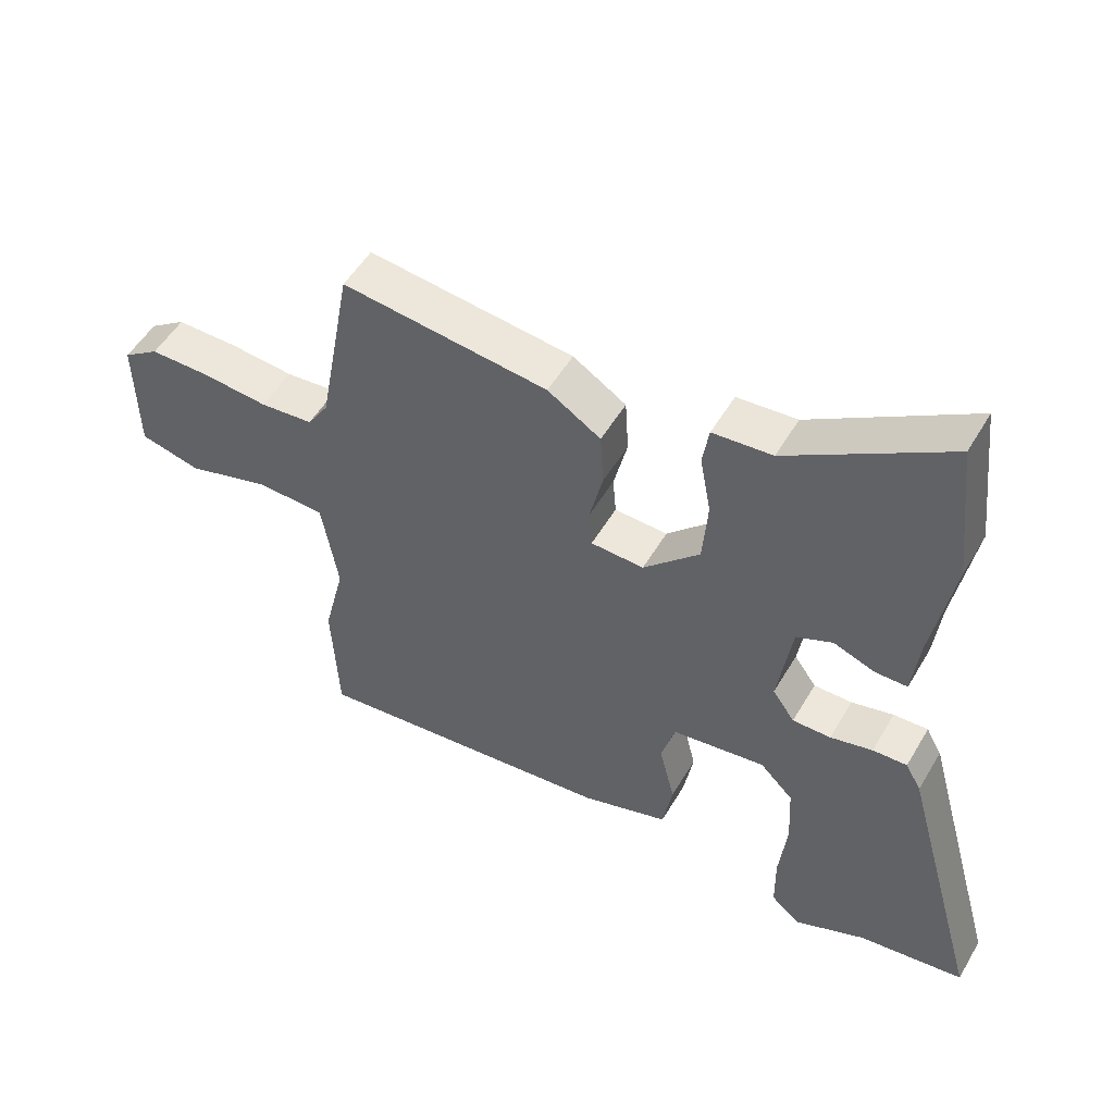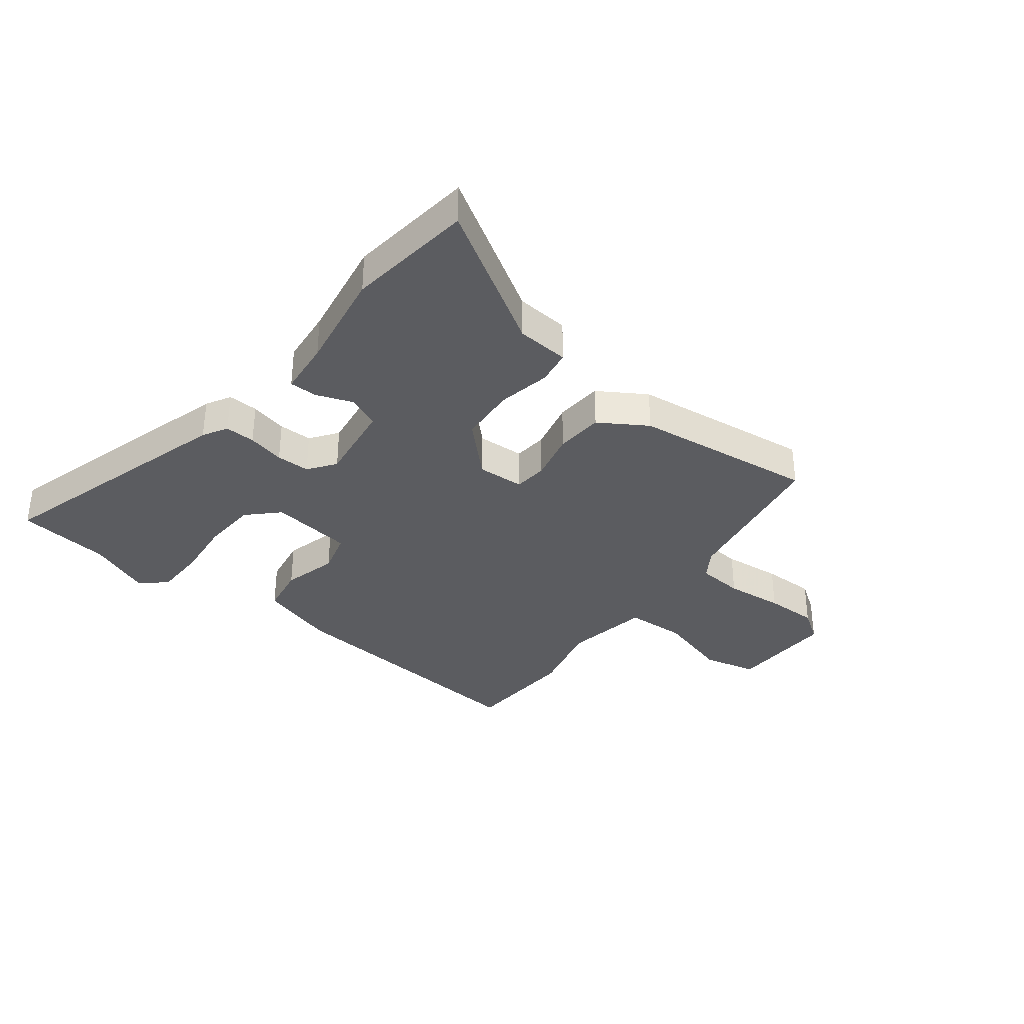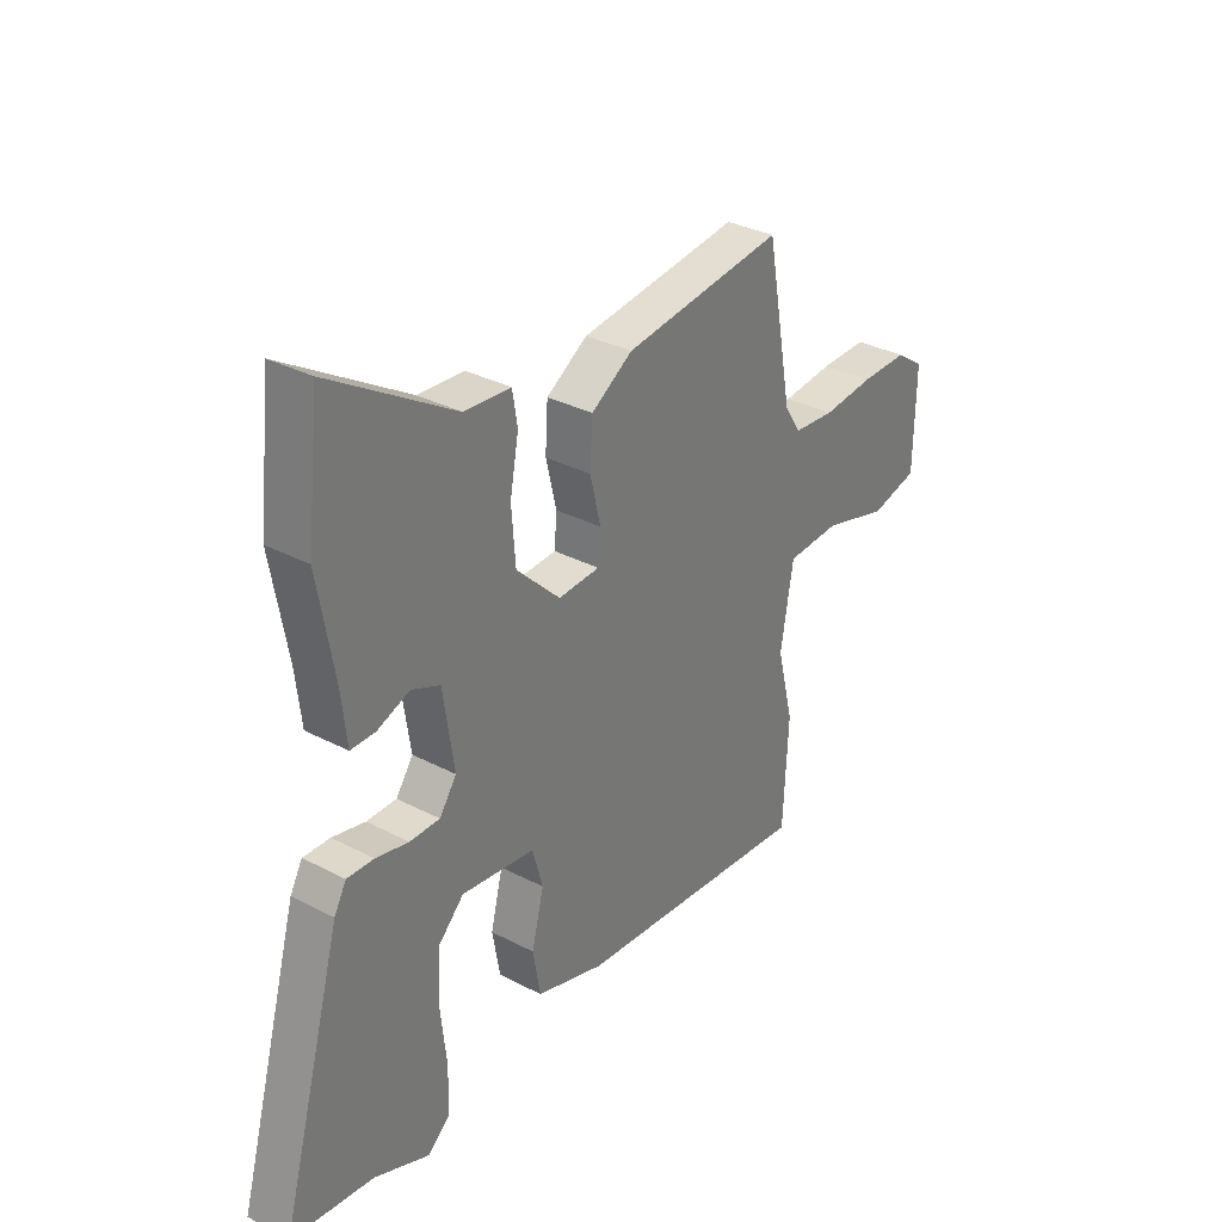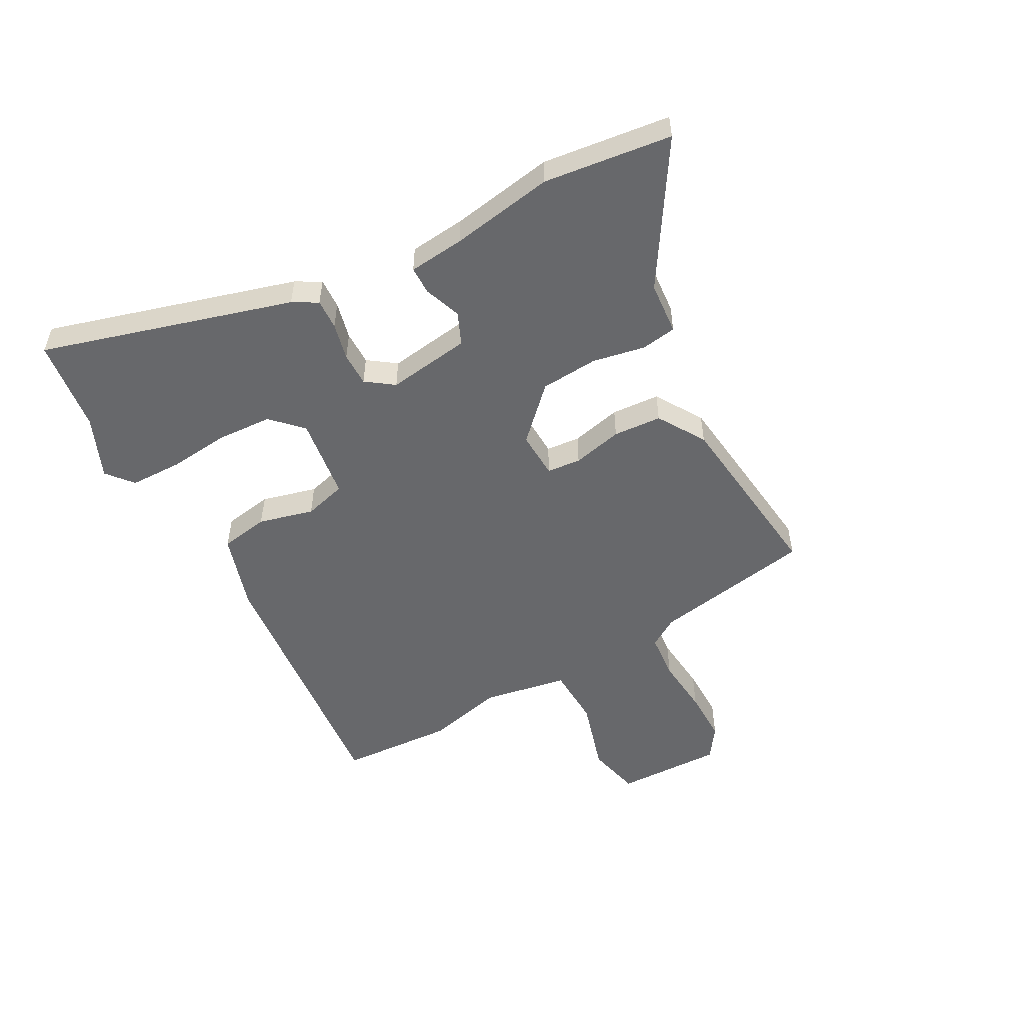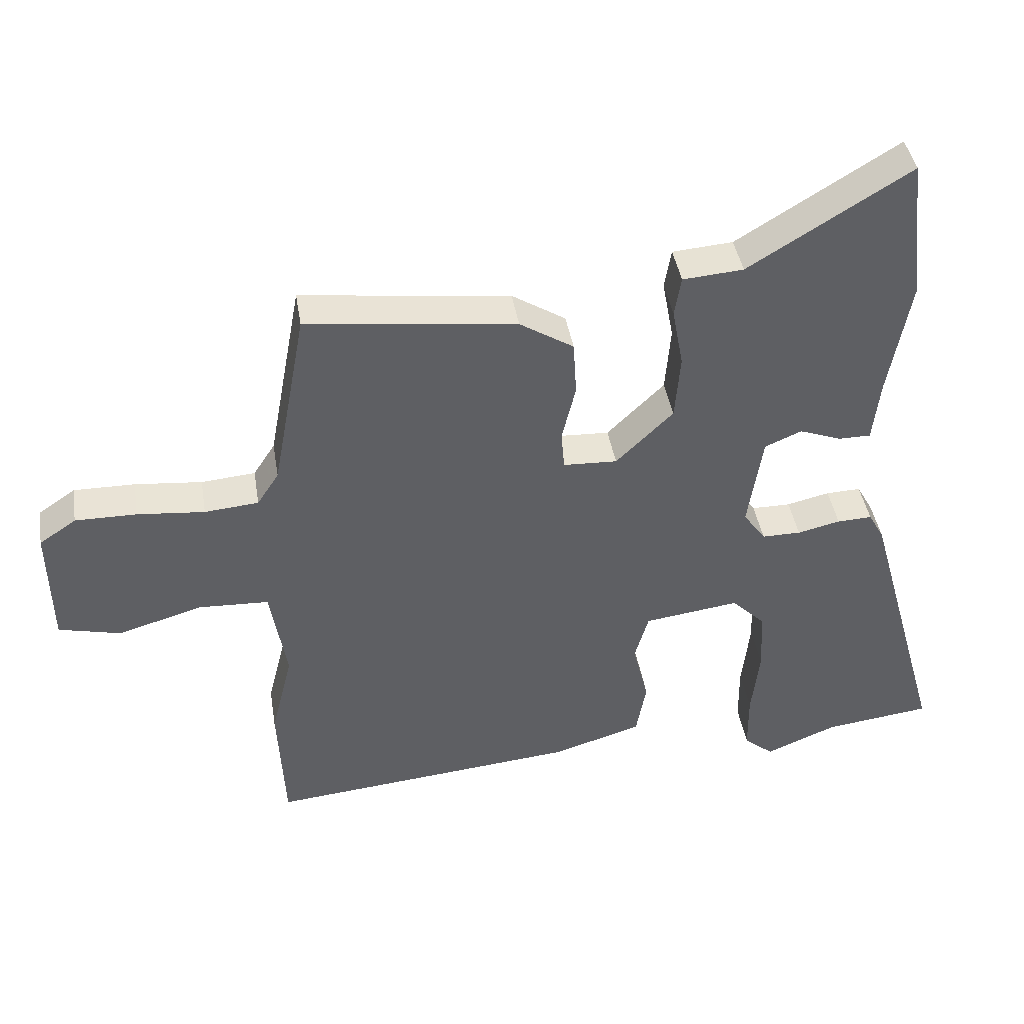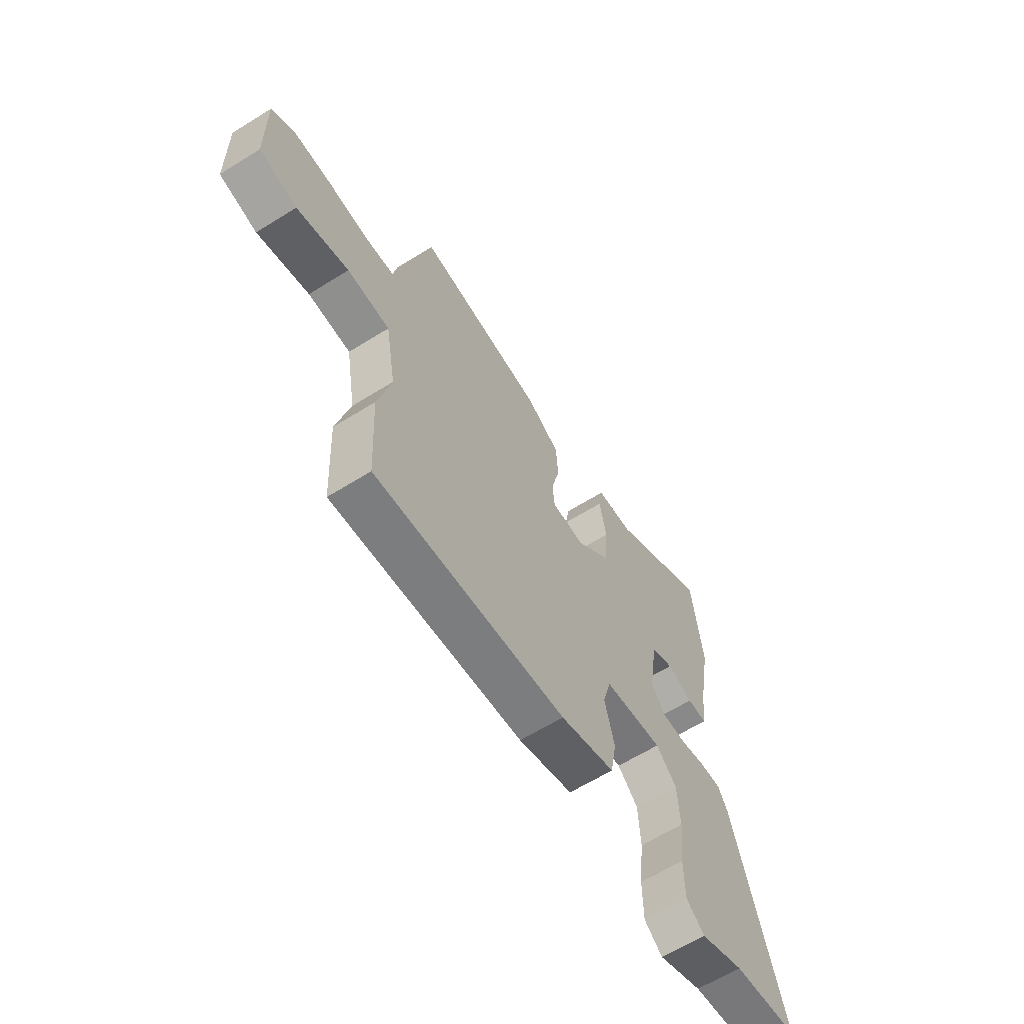
<metadata>
{"format":"obj","ext":"obj","renderer":"f3d","projection":"perspective","resolution":1024,"background":"white","views":[{"elev":51.8,"azim":-150.3,"up":"+Z"},{"elev":-34.5,"azim":-38.1,"up":"+Y"},{"elev":32.5,"azim":-53.9,"up":"+Z"},{"elev":-52.4,"azim":-61.8,"up":"+Y"},{"elev":42.0,"azim":170.7,"up":"+Z"},{"elev":-63.2,"azim":122.2,"up":"+Z"}]}
</metadata>
<code>
v 0.509 0.07 -0.325
v 0.499 0.07 -0.525
v 0.025 0.07 -0.481
v -0.11 0.07 -0.44
v -0.125 0.07 -0.355
v -0.101 0.07 -0.259
v -0.122 0.07 -0.185
v -0.267 0.07 -0.166
v -0.318 0.07 -0.217
v -0.323 0.07 -0.313
v -0.311 0.07 -0.421
v -0.312 0.07 -0.511
v -0.357 0.07 -0.549
v -0.466 0.07 -0.504
v -0.629 0.07 -0.484
v -0.507 0.07 -0.048
v -0.483 0.07 -0.005
v -0.43 0.07 -0.007
v -0.365 0.07 -0.022
v -0.306 0.07 -0.022
v -0.272 0.07 0.026
v -0.294 0.07 0.171
v -0.35 0.07 0.195
v -0.414 0.07 0.171
v -0.463 0.07 0.171
v -0.474 0.07 0.268
v -0.506 0.07 0.447
v -0.481 0.07 0.669
v -0.236 0.07 0.519
v -0.144 0.07 0.512
v -0.134 0.07 0.451
v -0.151 0.07 0.359
v -0.143 0.07 0.259
v -0.056 0.07 0.174
v 0.026 0.07 0.178
v 0.031 0.07 0.237
v 0.01 0.07 0.324
v 0.015 0.07 0.408
v 0.097 0.07 0.46
v 0.415 0.07 0.499
v 0.467 0.07 0.219
v 0.5 0.07 0.168
v 0.582 0.07 0.161
v 0.684 0.07 0.171
v 0.777 0.07 0.172
v 0.833 0.07 0.134
v 0.83 0.07 -0.052
v 0.736 0.07 -0.075
v 0.607 0.07 -0.038
v 0.501 0.07 -0.043
v 0.476 0.07 -0.192
v 0.509 0 -0.325
v 0.499 0 -0.525
v 0.025 0 -0.481
v -0.11 0 -0.44
v -0.125 0 -0.355
v -0.101 0 -0.259
v -0.122 0 -0.185
v -0.267 0 -0.166
v -0.318 0 -0.217
v -0.323 0 -0.313
v -0.311 0 -0.421
v -0.312 0 -0.511
v -0.357 0 -0.549
v -0.466 0 -0.504
v -0.629 0 -0.484
v -0.507 0 -0.048
v -0.483 0 -0.005
v -0.43 0 -0.007
v -0.365 0 -0.022
v -0.306 0 -0.022
v -0.272 0 0.026
v -0.294 0 0.171
v -0.35 0 0.195
v -0.414 0 0.171
v -0.463 0 0.171
v -0.474 0 0.268
v -0.506 0 0.447
v -0.481 0 0.669
v -0.236 0 0.519
v -0.144 0 0.512
v -0.134 0 0.451
v -0.151 0 0.359
v -0.143 0 0.259
v -0.056 0 0.174
v 0.026 0 0.178
v 0.031 0 0.237
v 0.01 0 0.324
v 0.015 0 0.408
v 0.097 0 0.46
v 0.415 0 0.499
v 0.467 0 0.219
v 0.5 0 0.168
v 0.582 0 0.161
v 0.684 0 0.171
v 0.777 0 0.172
v 0.833 0 0.134
v 0.83 0 -0.052
v 0.736 0 -0.075
v 0.607 0 -0.038
v 0.501 0 -0.043
v 0.476 0 -0.192
f 46 47 48 49
f 46 49 50
f 43 44 45 46
f 42 43 46 50
f 41 42 50 51
f 39 40 41 51
f 36 37 38 39
f 35 36 39 51
f 29 30 31 32
f 29 32 33
f 26 27 28 29
f 26 29 33
f 23 24 25 26
f 22 23 26 33
f 21 22 33 34
f 16 17 18 19
f 14 15 16 19
f 14 19 20
f 10 11 12 13
f 9 10 13 14
f 3 4 5 6
f 3 6 7
f 2 3 7
f 1 2 7
f 51 1 7
f 35 51 7 8
f 34 35 8 9
f 21 34 9
f 9 14 20 21
f 100 99 98 97
f 101 100 97
f 97 96 95 94
f 101 97 94 93
f 102 101 93 92
f 102 92 91 90
f 90 89 88 87
f 102 90 87 86
f 83 82 81 80
f 84 83 80
f 80 79 78 77
f 84 80 77
f 77 76 75 74
f 84 77 74 73
f 85 84 73 72
f 70 69 68 67
f 70 67 66 65
f 71 70 65
f 64 63 62 61
f 65 64 61 60
f 57 56 55 54
f 58 57 54
f 58 54 53
f 58 53 52
f 58 52 102
f 59 58 102 86
f 60 59 86 85
f 60 85 72
f 72 71 65 60
f 1 52 53 2
f 2 53 54 3
f 3 54 55 4
f 4 55 56 5
f 5 56 57 6
f 6 57 58 7
f 7 58 59 8
f 8 59 60 9
f 9 60 61 10
f 10 61 62 11
f 11 62 63 12
f 12 63 64 13
f 13 64 65 14
f 14 65 66 15
f 15 66 67 16
f 16 67 68 17
f 17 68 69 18
f 18 69 70 19
f 19 70 71 20
f 20 71 72 21
f 21 72 73 22
f 22 73 74 23
f 23 74 75 24
f 24 75 76 25
f 25 76 77 26
f 26 77 78 27
f 27 78 79 28
f 28 79 80 29
f 29 80 81 30
f 30 81 82 31
f 31 82 83 32
f 32 83 84 33
f 33 84 85 34
f 34 85 86 35
f 35 86 87 36
f 36 87 88 37
f 37 88 89 38
f 38 89 90 39
f 39 90 91 40
f 40 91 92 41
f 41 92 93 42
f 42 93 94 43
f 43 94 95 44
f 44 95 96 45
f 45 96 97 46
f 46 97 98 47
f 47 98 99 48
f 48 99 100 49
f 49 100 101 50
f 50 101 102 51
f 51 102 52 1

</code>
